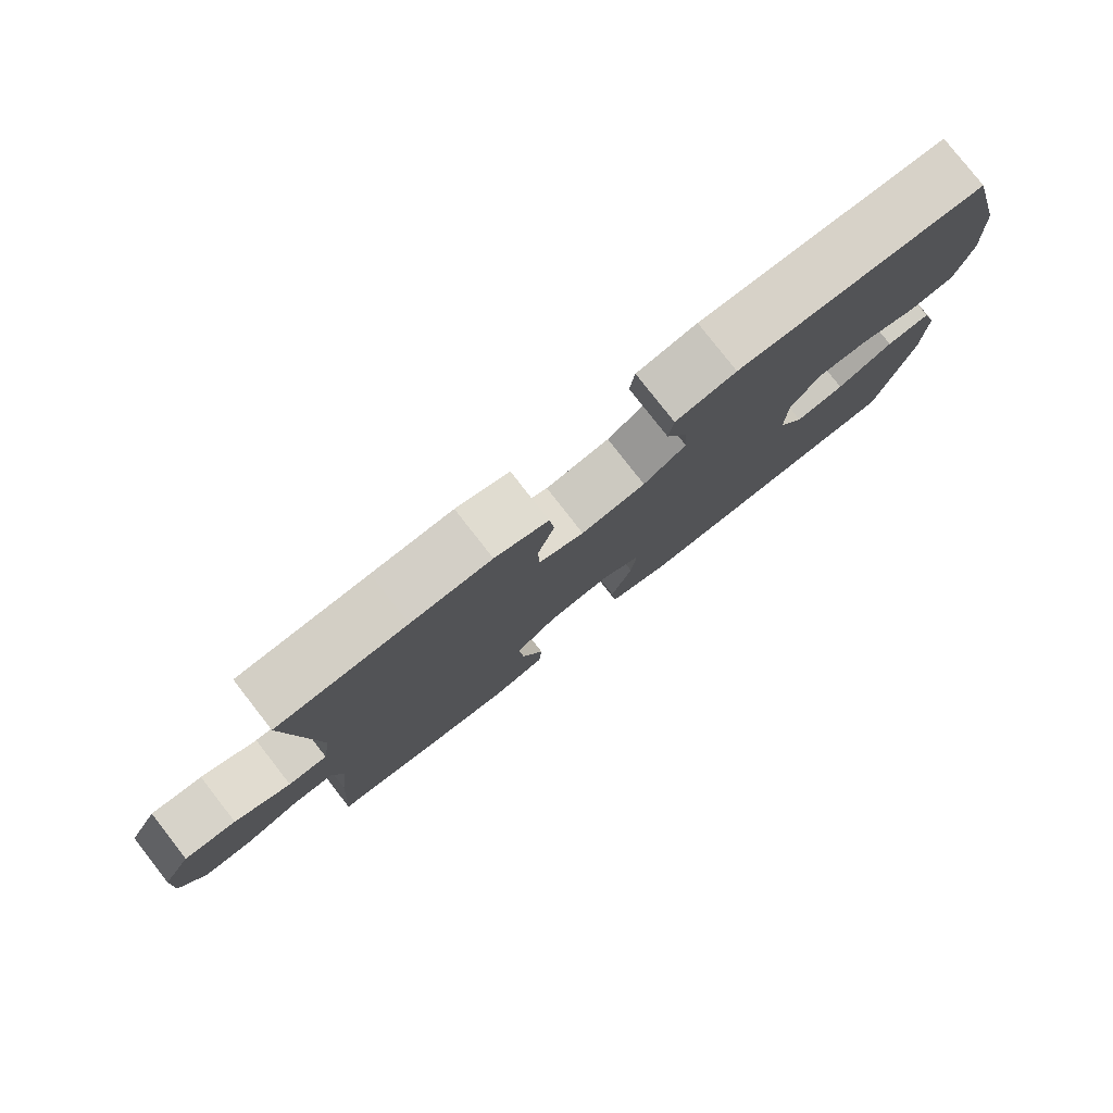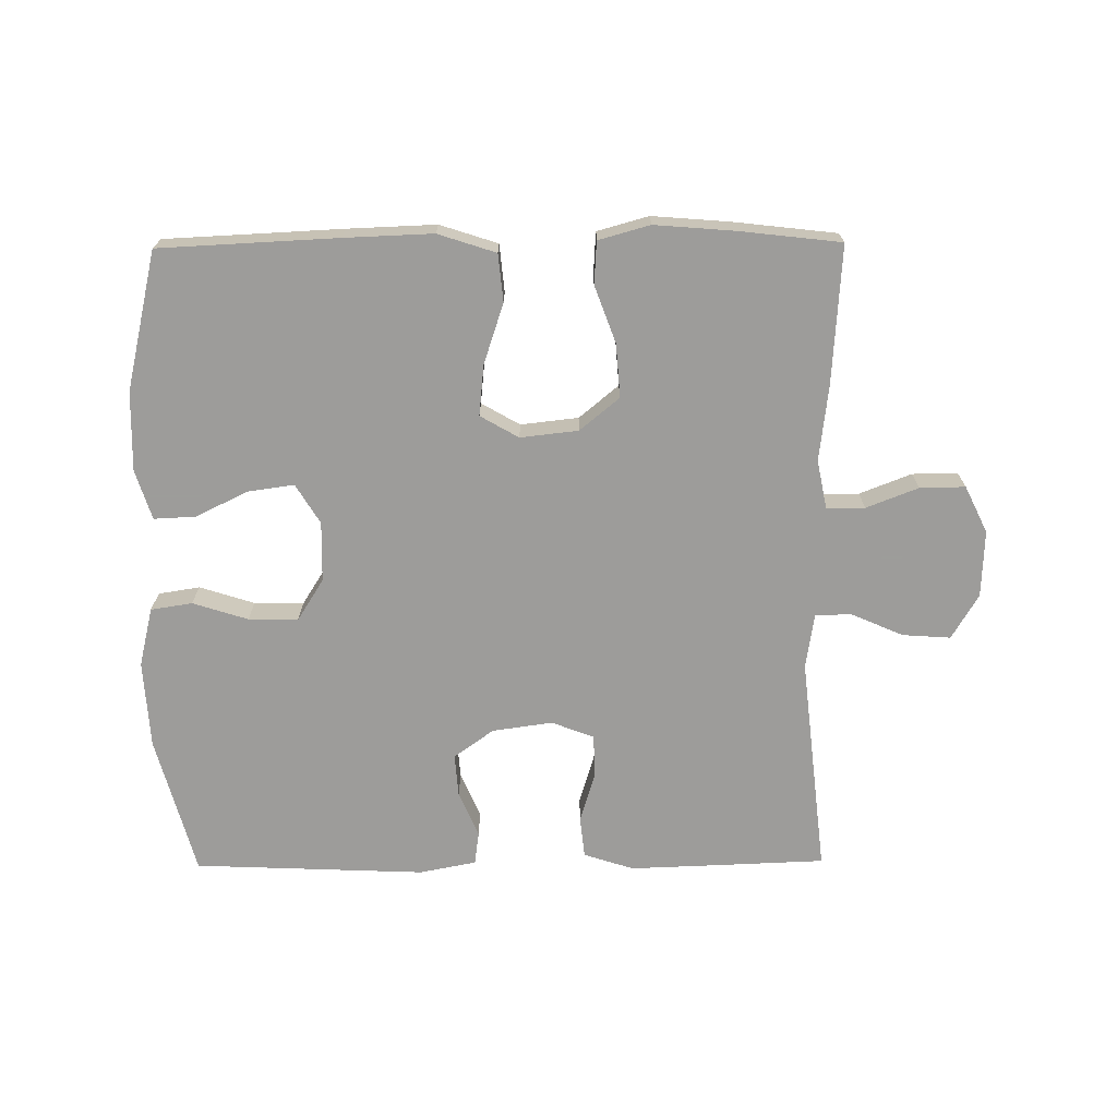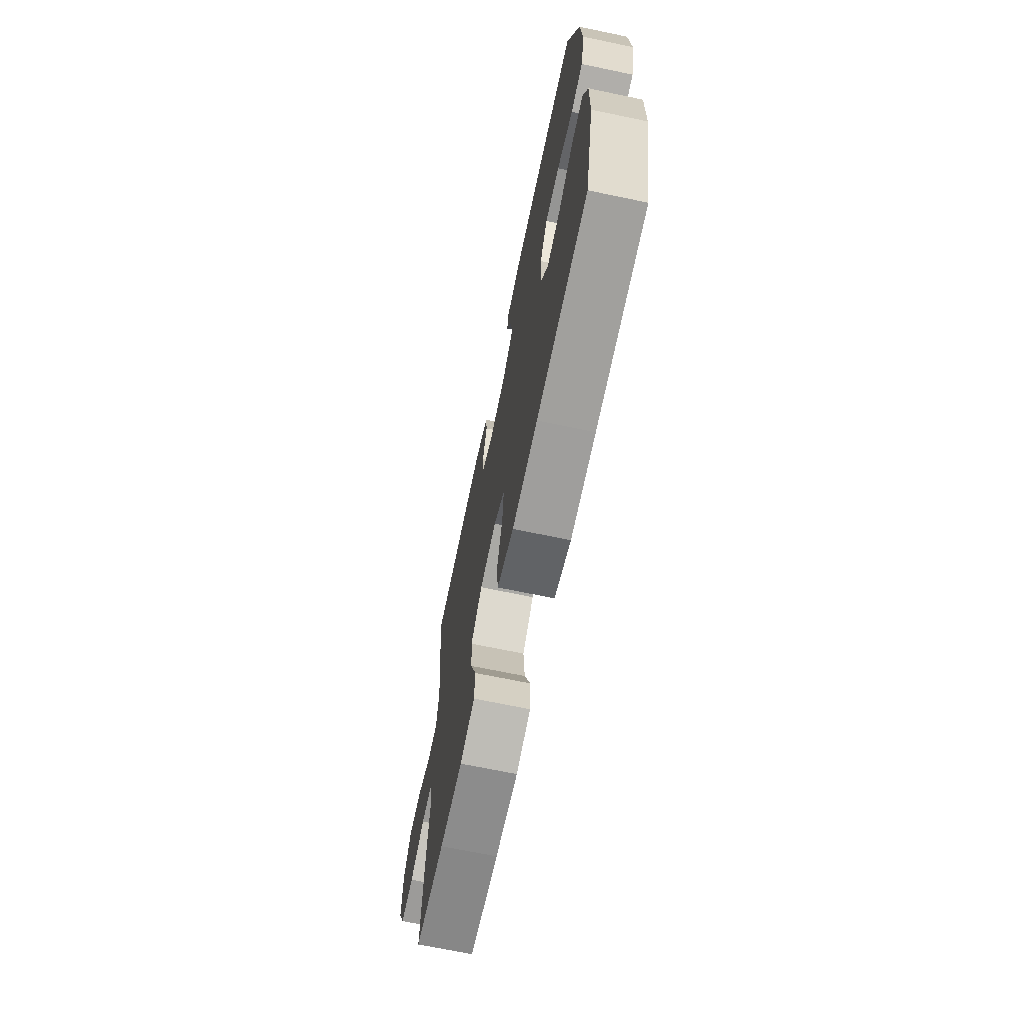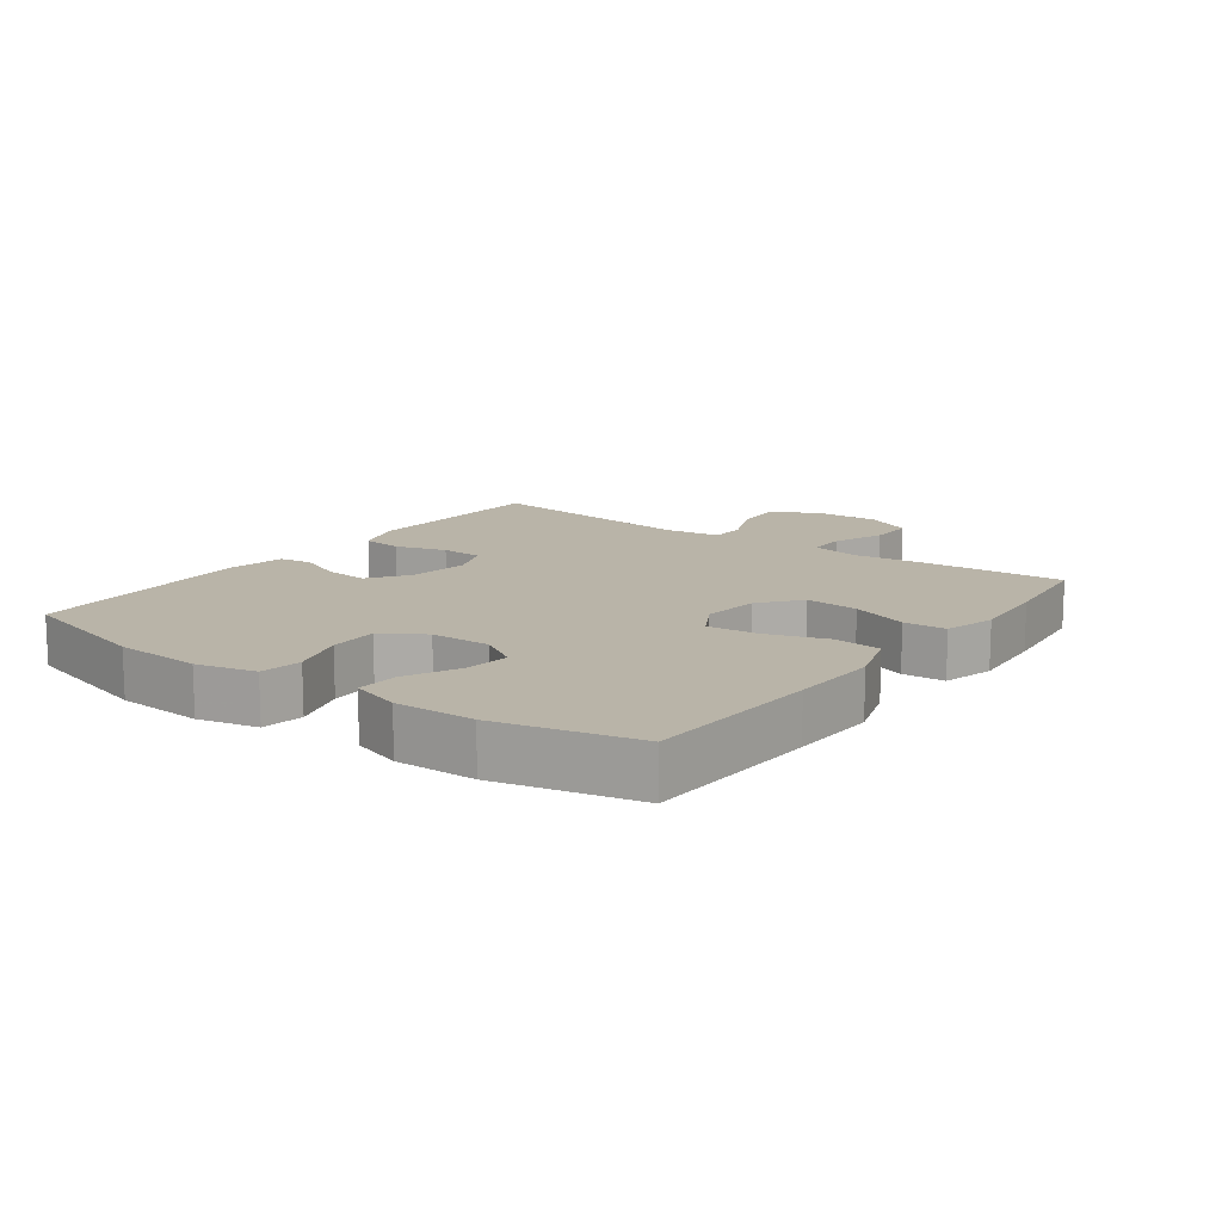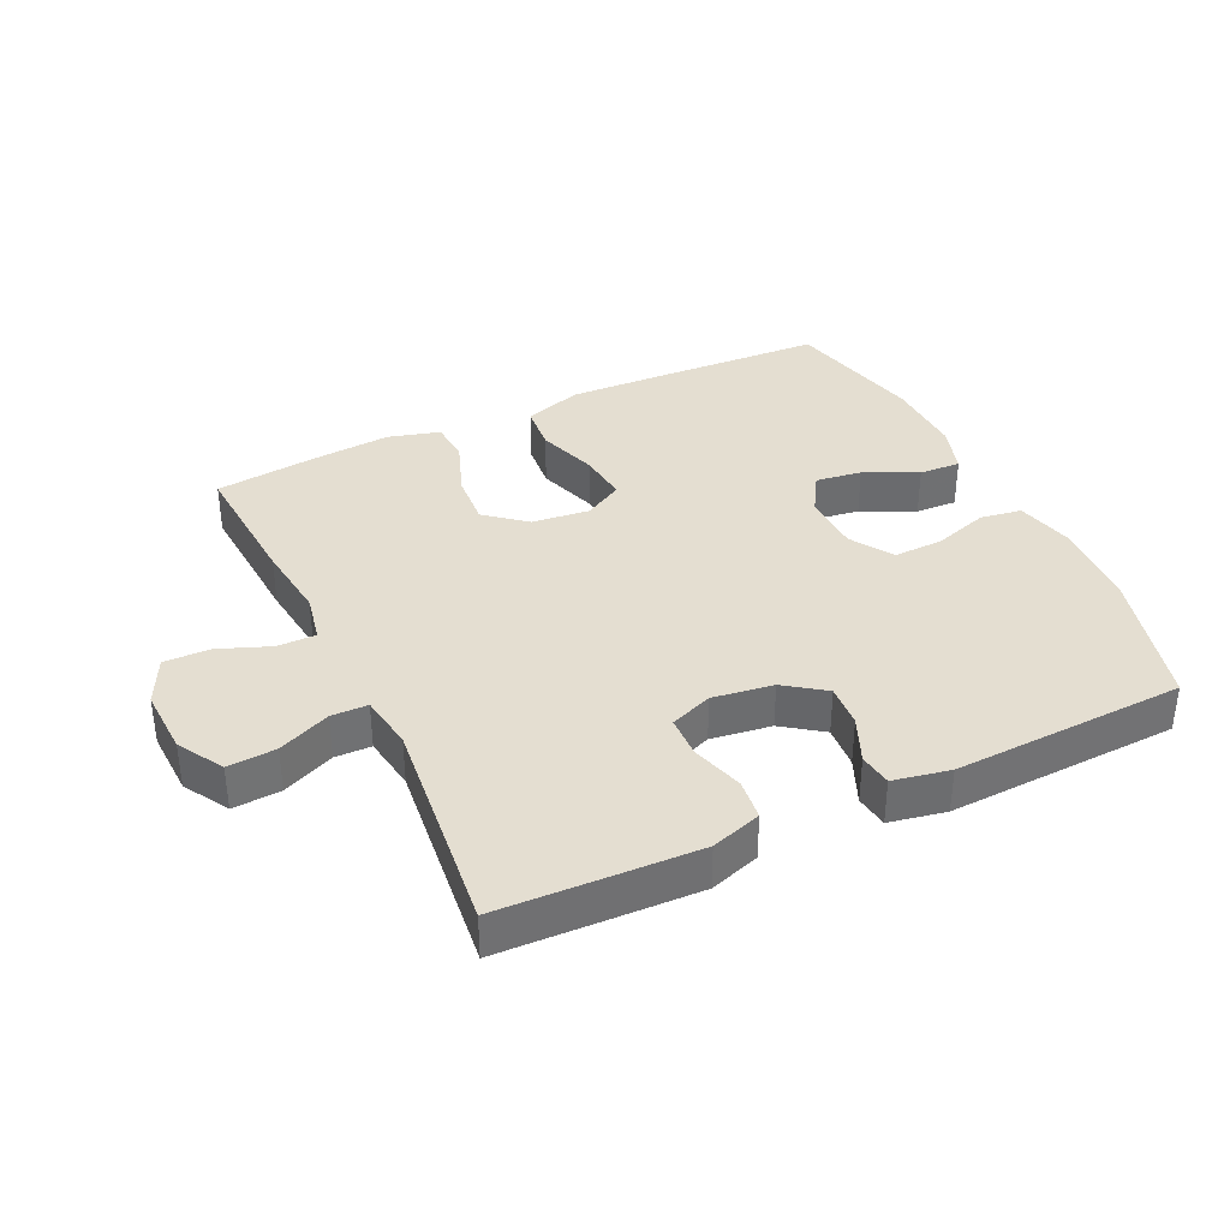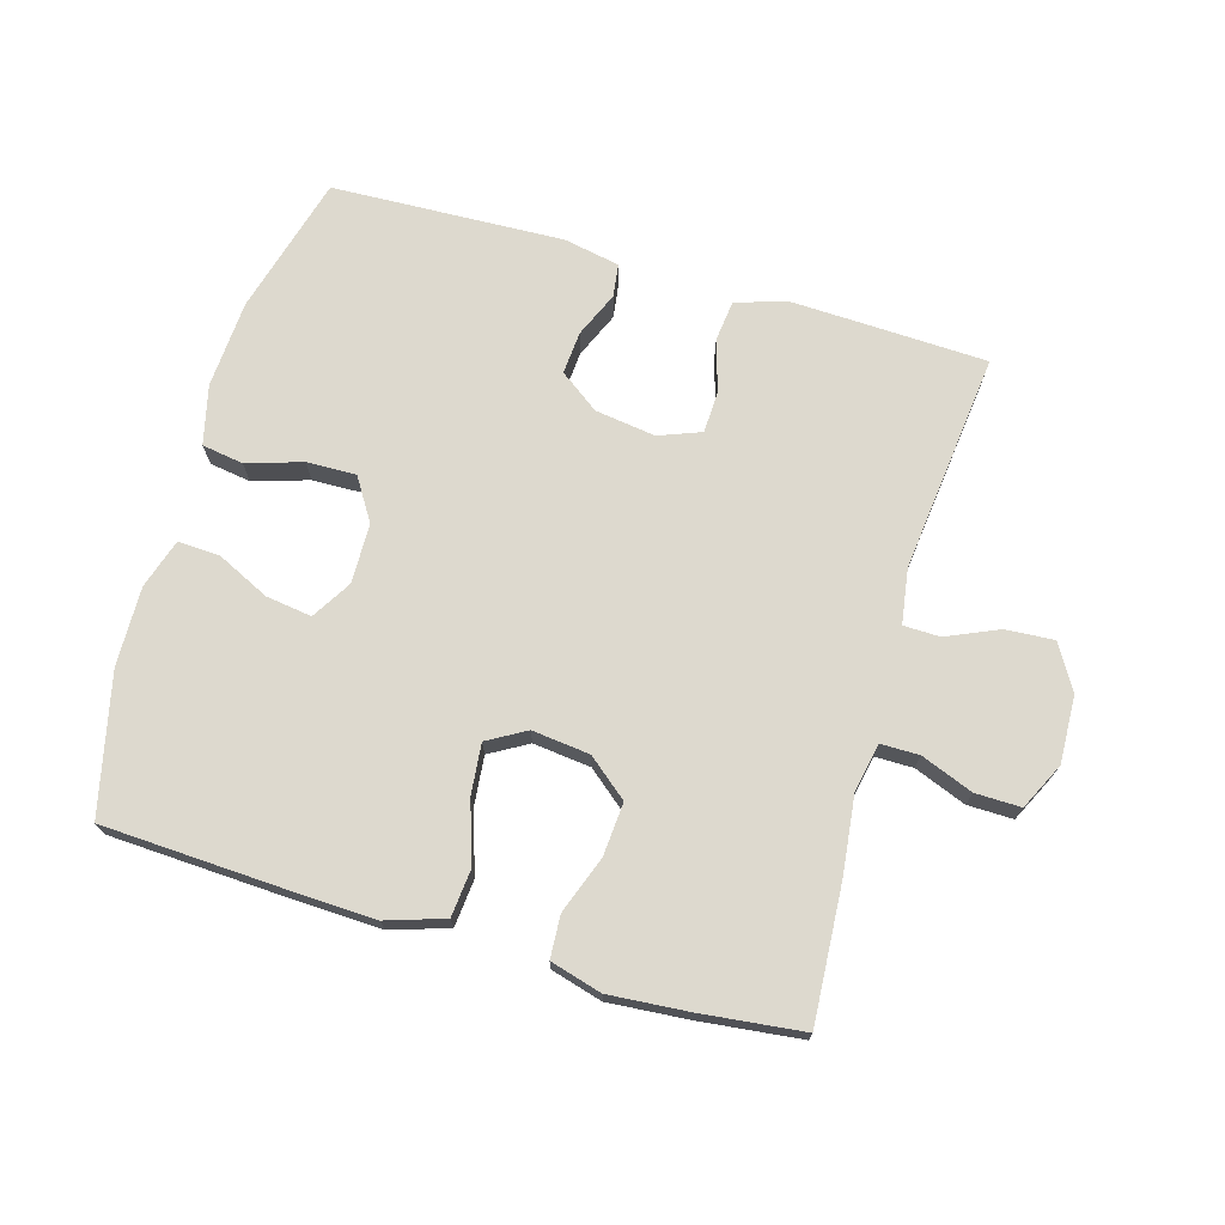
<metadata>
{"format":"obj","ext":"obj","renderer":"f3d","projection":"perspective","resolution":1024,"background":"white","views":[{"elev":79.5,"azim":-38.0,"up":"+Z"},{"elev":-70.3,"azim":-179.5,"up":"+Y"},{"elev":-68.9,"azim":78.2,"up":"+Z"},{"elev":13.3,"azim":126.4,"up":"+Y"},{"elev":36.5,"azim":-25.4,"up":"+Y"},{"elev":71.8,"azim":-163.7,"up":"+Y"}]}
</metadata>
<code>
v 0.5 0.07 0.5
v 0.558 0.07 0.285
v 0.566 0.07 0.15
v 0.544 0.07 0.059
v 0.48 0.07 0.049
v 0.395 0.07 0.076
v 0.319 0.07 0.078
v 0.278 0.07 0.013
v 0.276 0.07 -0.079
v 0.313 0.07 -0.14
v 0.384 0.07 -0.13
v 0.465 0.07 -0.091
v 0.529 0.07 -0.088
v 0.553 0.07 -0.164
v 0.55 0.07 -0.286
v 0.5 0.07 -0.5
v 0.226 0.07 -0.513
v 0.09 0.07 -0.518
v 0.001 0.07 -0.489
v -0.006 0.07 -0.416
v 0.025 0.07 -0.323
v 0.033 0.07 -0.245
v -0.026 0.07 -0.211
v -0.115 0.07 -0.221
v -0.176 0.07 -0.271
v -0.17 0.07 -0.353
v -0.138 0.07 -0.441
v -0.142 0.07 -0.506
v -0.221 0.07 -0.528
v -0.344 0.07 -0.518
v -0.5 0.07 -0.5
v -0.486 0.07 -0.288
v -0.472 0.07 -0.171
v -0.487 0.07 -0.096
v -0.546 0.07 -0.096
v -0.626 0.07 -0.127
v -0.696 0.07 -0.128
v -0.731 0.07 -0.056
v -0.727 0.07 0.047
v -0.686 0.07 0.116
v -0.612 0.07 0.111
v -0.532 0.07 0.076
v -0.476 0.07 0.077
v -0.463 0.07 0.162
v -0.5 0.07 0.5
v -0.313 0.07 0.507
v -0.197 0.07 0.511
v -0.12 0.07 0.486
v -0.113 0.07 0.423
v -0.137 0.07 0.344
v -0.135 0.07 0.279
v -0.07 0.07 0.254
v 0.023 0.07 0.267
v 0.084 0.07 0.311
v 0.079 0.07 0.377
v 0.049 0.07 0.447
v 0.056 0.07 0.498
v 0.143 0.07 0.515
v 0.5 0 0.5
v 0.558 0 0.285
v 0.566 0 0.15
v 0.544 0 0.059
v 0.48 0 0.049
v 0.395 0 0.076
v 0.319 0 0.078
v 0.278 0 0.013
v 0.276 0 -0.079
v 0.313 0 -0.14
v 0.384 0 -0.13
v 0.465 0 -0.091
v 0.529 0 -0.088
v 0.553 0 -0.164
v 0.55 0 -0.286
v 0.5 0 -0.5
v 0.226 0 -0.513
v 0.09 0 -0.518
v 0.001 0 -0.489
v -0.006 0 -0.416
v 0.025 0 -0.323
v 0.033 0 -0.245
v -0.026 0 -0.211
v -0.115 0 -0.221
v -0.176 0 -0.271
v -0.17 0 -0.353
v -0.138 0 -0.441
v -0.142 0 -0.506
v -0.221 0 -0.528
v -0.344 0 -0.518
v -0.5 0 -0.5
v -0.486 0 -0.288
v -0.472 0 -0.171
v -0.487 0 -0.096
v -0.546 0 -0.096
v -0.626 0 -0.127
v -0.696 0 -0.128
v -0.731 0 -0.056
v -0.727 0 0.047
v -0.686 0 0.116
v -0.612 0 0.111
v -0.532 0 0.076
v -0.476 0 0.077
v -0.463 0 0.162
v -0.5 0 0.5
v -0.313 0 0.507
v -0.197 0 0.511
v -0.12 0 0.486
v -0.113 0 0.423
v -0.137 0 0.344
v -0.135 0 0.279
v -0.07 0 0.254
v 0.023 0 0.267
v 0.084 0 0.311
v 0.079 0 0.377
v 0.049 0 0.447
v 0.056 0 0.498
v 0.143 0 0.515
f 4 5 6
f 3 4 6
f 2 3 6
f 1 2 6
f 58 1 6
f 57 58 6
f 56 57 6
f 55 56 6
f 54 55 6 7
f 53 54 7 8
f 52 53 8 9
f 51 52 9 10
f 48 49 50
f 47 48 50
f 46 47 50
f 45 46 50
f 44 45 50
f 43 44 50 51
f 40 41 42
f 39 40 42
f 38 39 42
f 37 38 42
f 36 37 42
f 35 36 42
f 34 35 42 43
f 43 51 10
f 34 43 10
f 33 34 10
f 31 32 33
f 30 31 33
f 29 30 33
f 28 29 33
f 27 28 33
f 26 27 33
f 19 20 21
f 18 19 21
f 17 18 21
f 16 17 21
f 15 16 21
f 14 15 21
f 13 14 21
f 12 13 21
f 11 12 21
f 10 11 21 22
f 25 26 33
f 24 25 33
f 23 24 33 10
f 10 22 23
f 64 63 62
f 64 62 61
f 64 61 60
f 64 60 59
f 64 59 116
f 64 116 115
f 64 115 114
f 64 114 113
f 65 64 113 112
f 66 65 112 111
f 67 66 111 110
f 68 67 110 109
f 108 107 106
f 108 106 105
f 108 105 104
f 108 104 103
f 108 103 102
f 109 108 102 101
f 100 99 98
f 100 98 97
f 100 97 96
f 100 96 95
f 100 95 94
f 100 94 93
f 101 100 93 92
f 68 109 101
f 68 101 92
f 68 92 91
f 91 90 89
f 91 89 88
f 91 88 87
f 91 87 86
f 91 86 85
f 91 85 84
f 79 78 77
f 79 77 76
f 79 76 75
f 79 75 74
f 79 74 73
f 79 73 72
f 79 72 71
f 79 71 70
f 79 70 69
f 80 79 69 68
f 91 84 83
f 91 83 82
f 68 91 82 81
f 81 80 68
f 1 59 60 2
f 2 60 61 3
f 3 61 62 4
f 4 62 63 5
f 5 63 64 6
f 6 64 65 7
f 7 65 66 8
f 8 66 67 9
f 9 67 68 10
f 10 68 69 11
f 11 69 70 12
f 12 70 71 13
f 13 71 72 14
f 14 72 73 15
f 15 73 74 16
f 16 74 75 17
f 17 75 76 18
f 18 76 77 19
f 19 77 78 20
f 20 78 79 21
f 21 79 80 22
f 22 80 81 23
f 23 81 82 24
f 24 82 83 25
f 25 83 84 26
f 26 84 85 27
f 27 85 86 28
f 28 86 87 29
f 29 87 88 30
f 30 88 89 31
f 31 89 90 32
f 32 90 91 33
f 33 91 92 34
f 34 92 93 35
f 35 93 94 36
f 36 94 95 37
f 37 95 96 38
f 38 96 97 39
f 39 97 98 40
f 40 98 99 41
f 41 99 100 42
f 42 100 101 43
f 43 101 102 44
f 44 102 103 45
f 45 103 104 46
f 46 104 105 47
f 47 105 106 48
f 48 106 107 49
f 49 107 108 50
f 50 108 109 51
f 51 109 110 52
f 52 110 111 53
f 53 111 112 54
f 54 112 113 55
f 55 113 114 56
f 56 114 115 57
f 57 115 116 58
f 58 116 59 1

</code>
